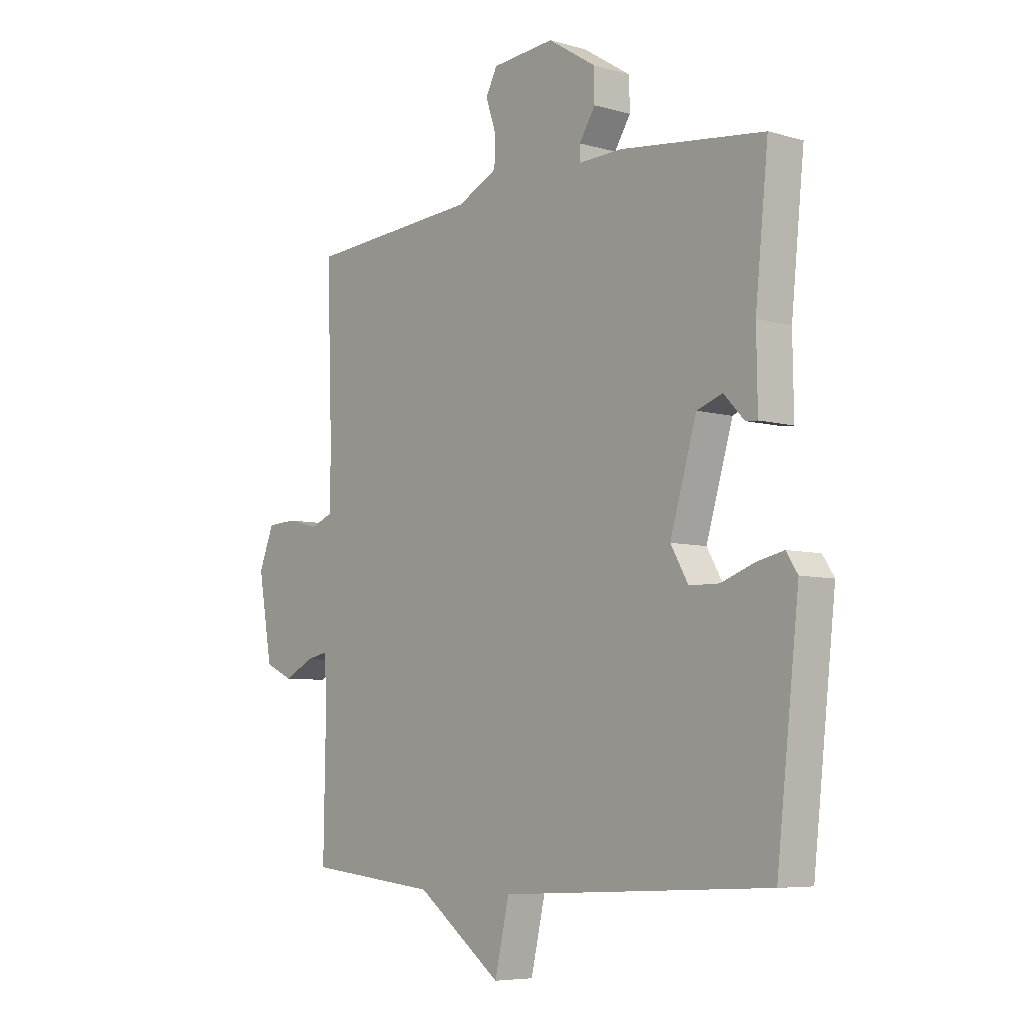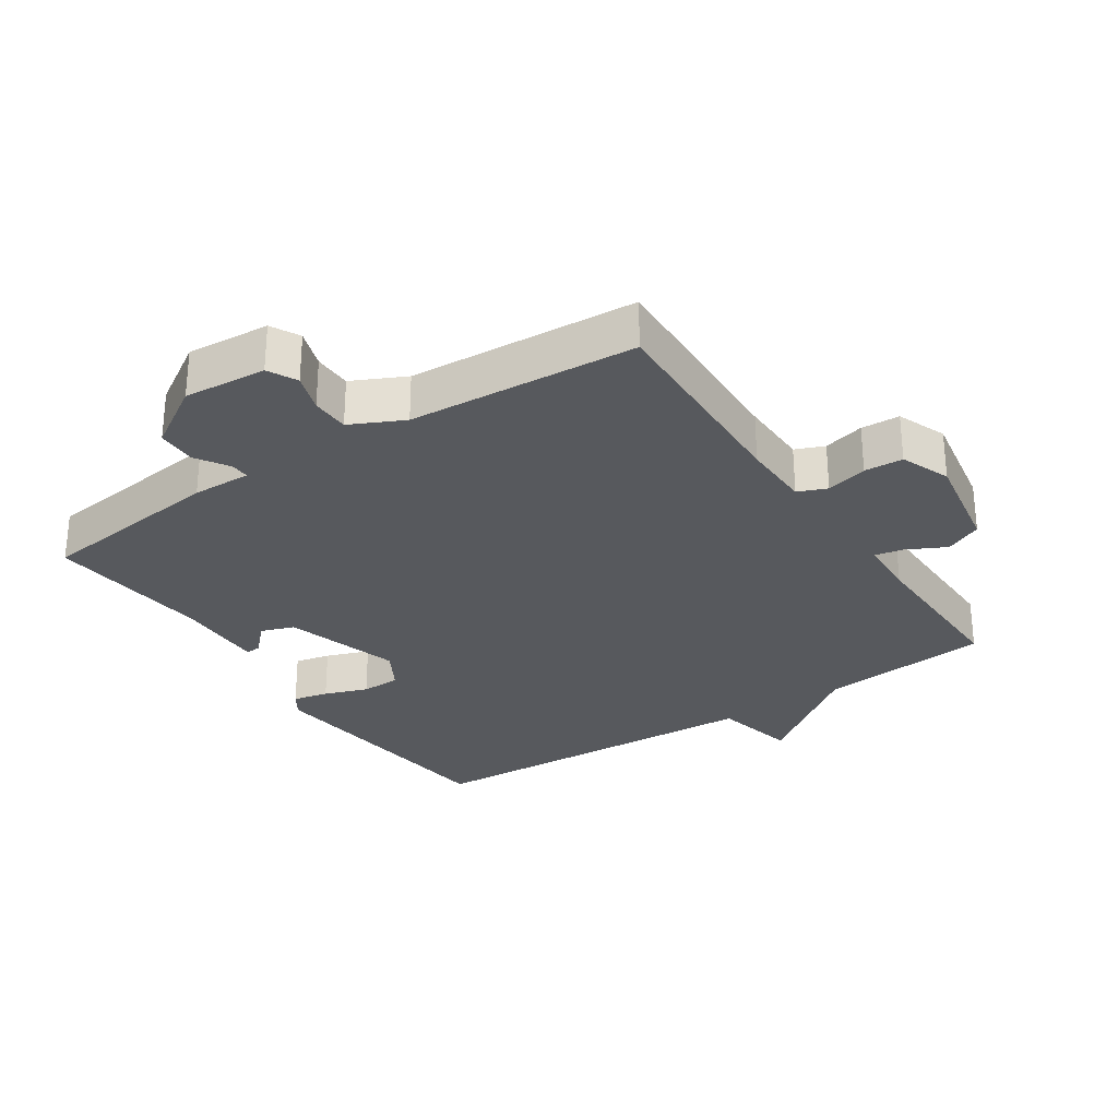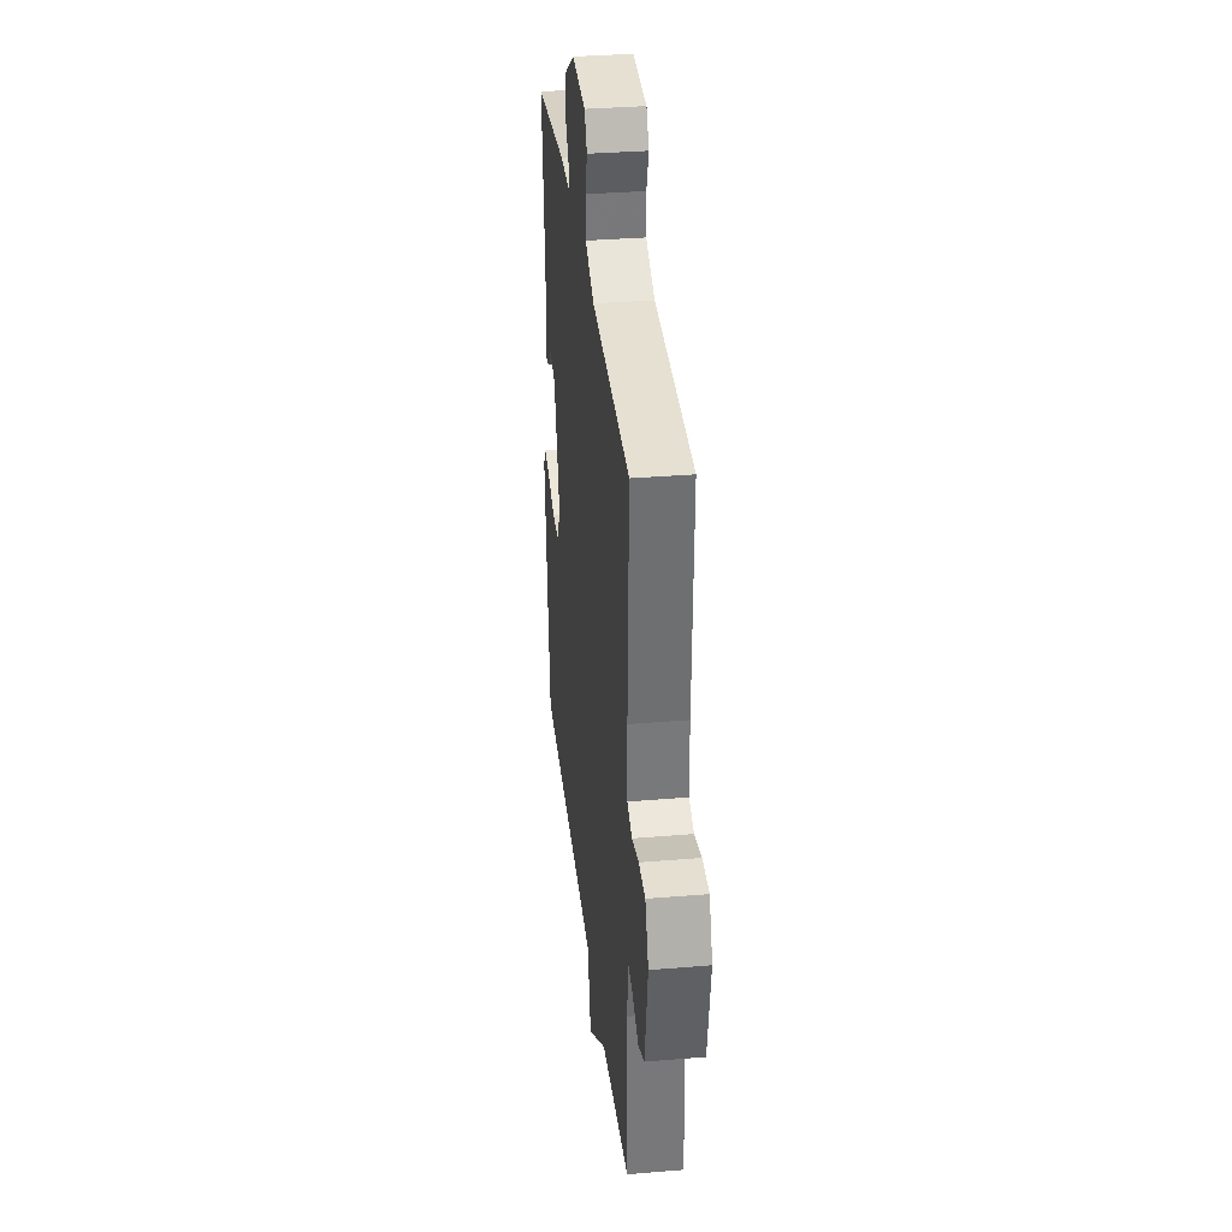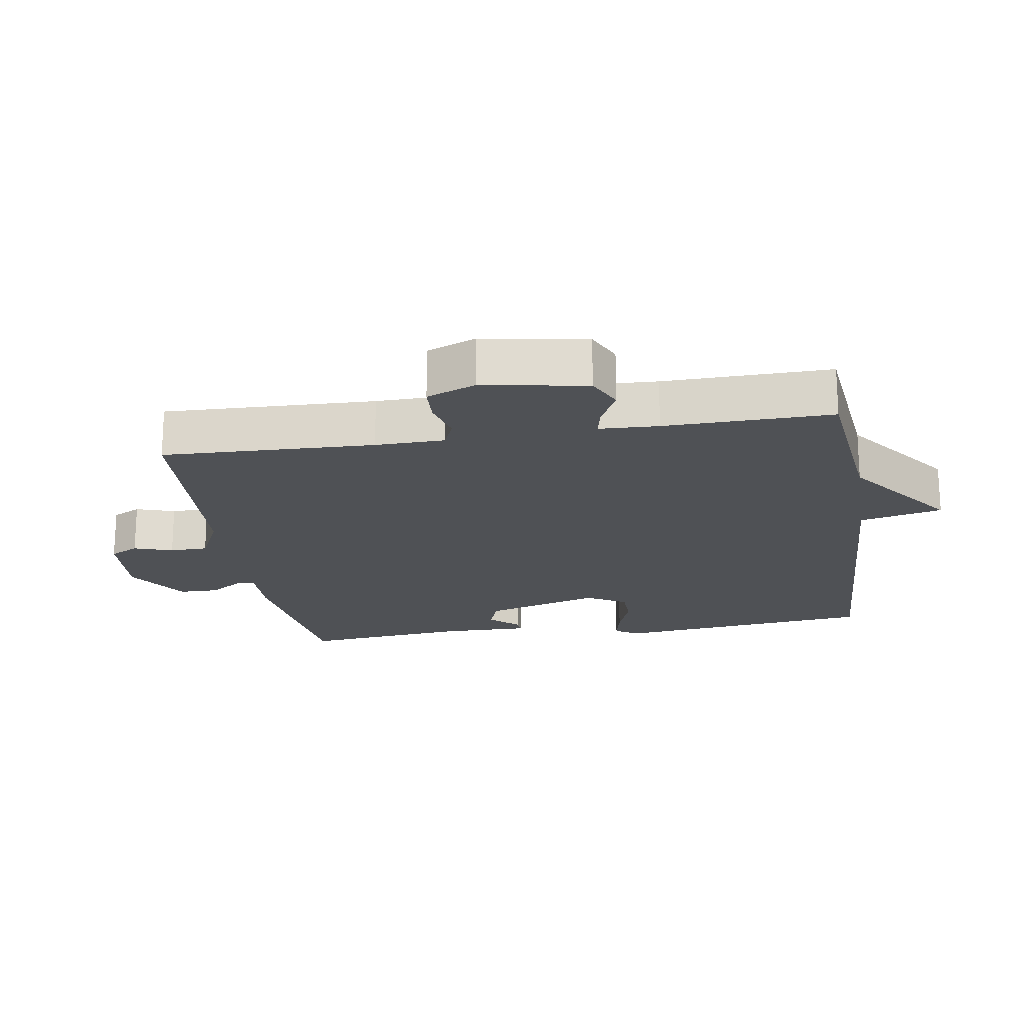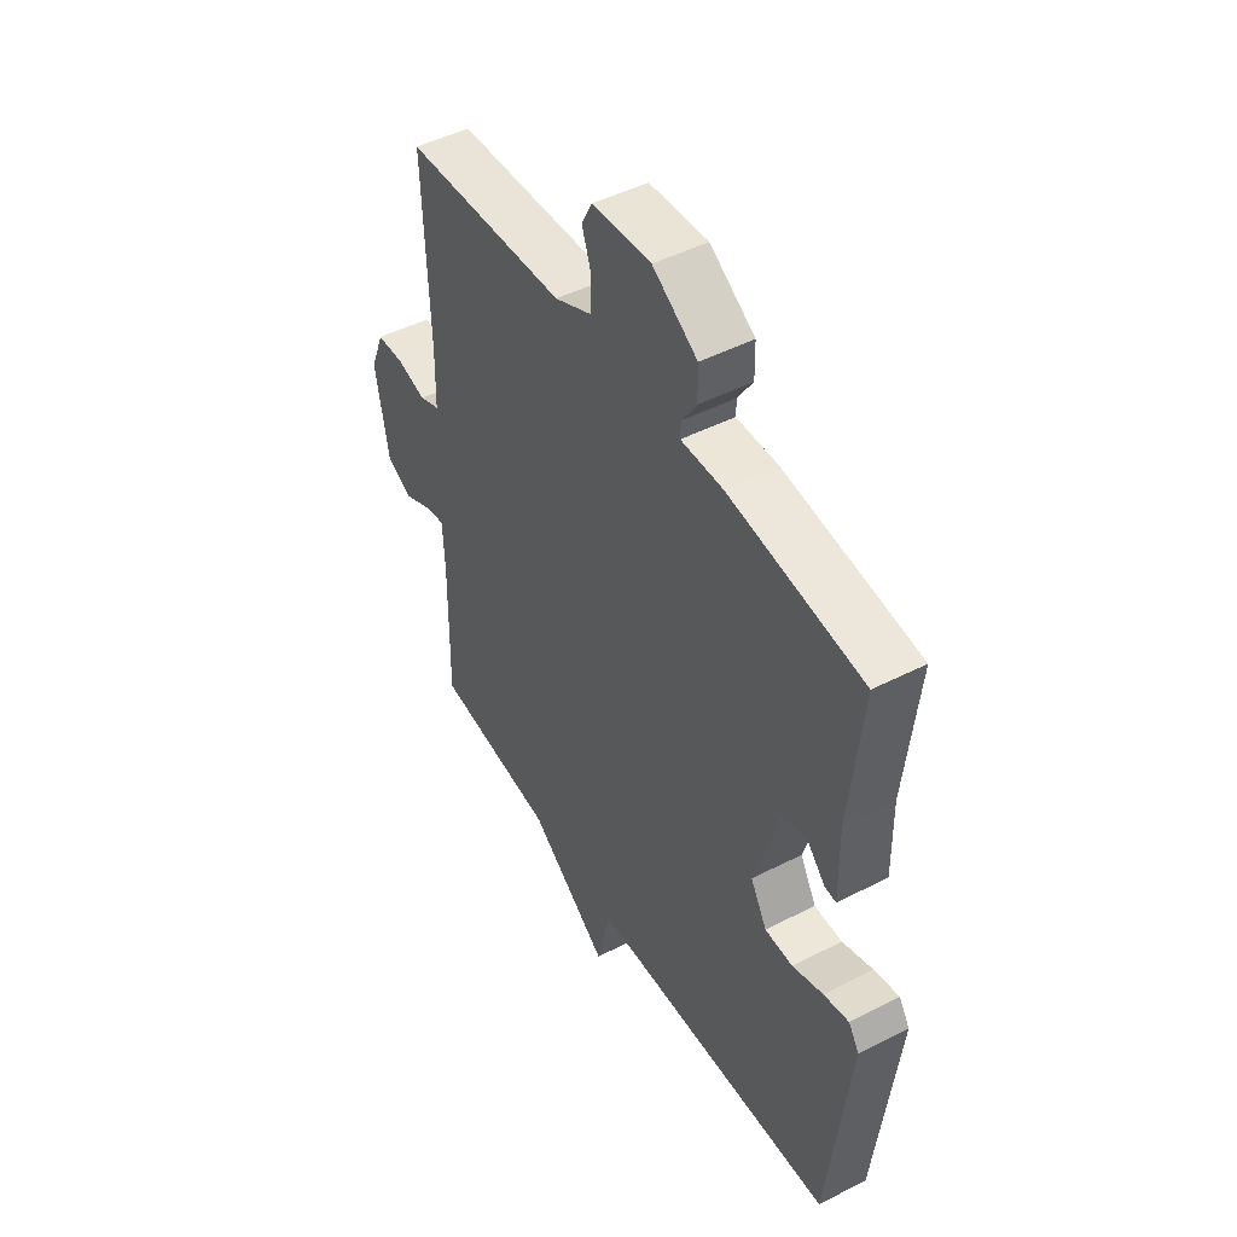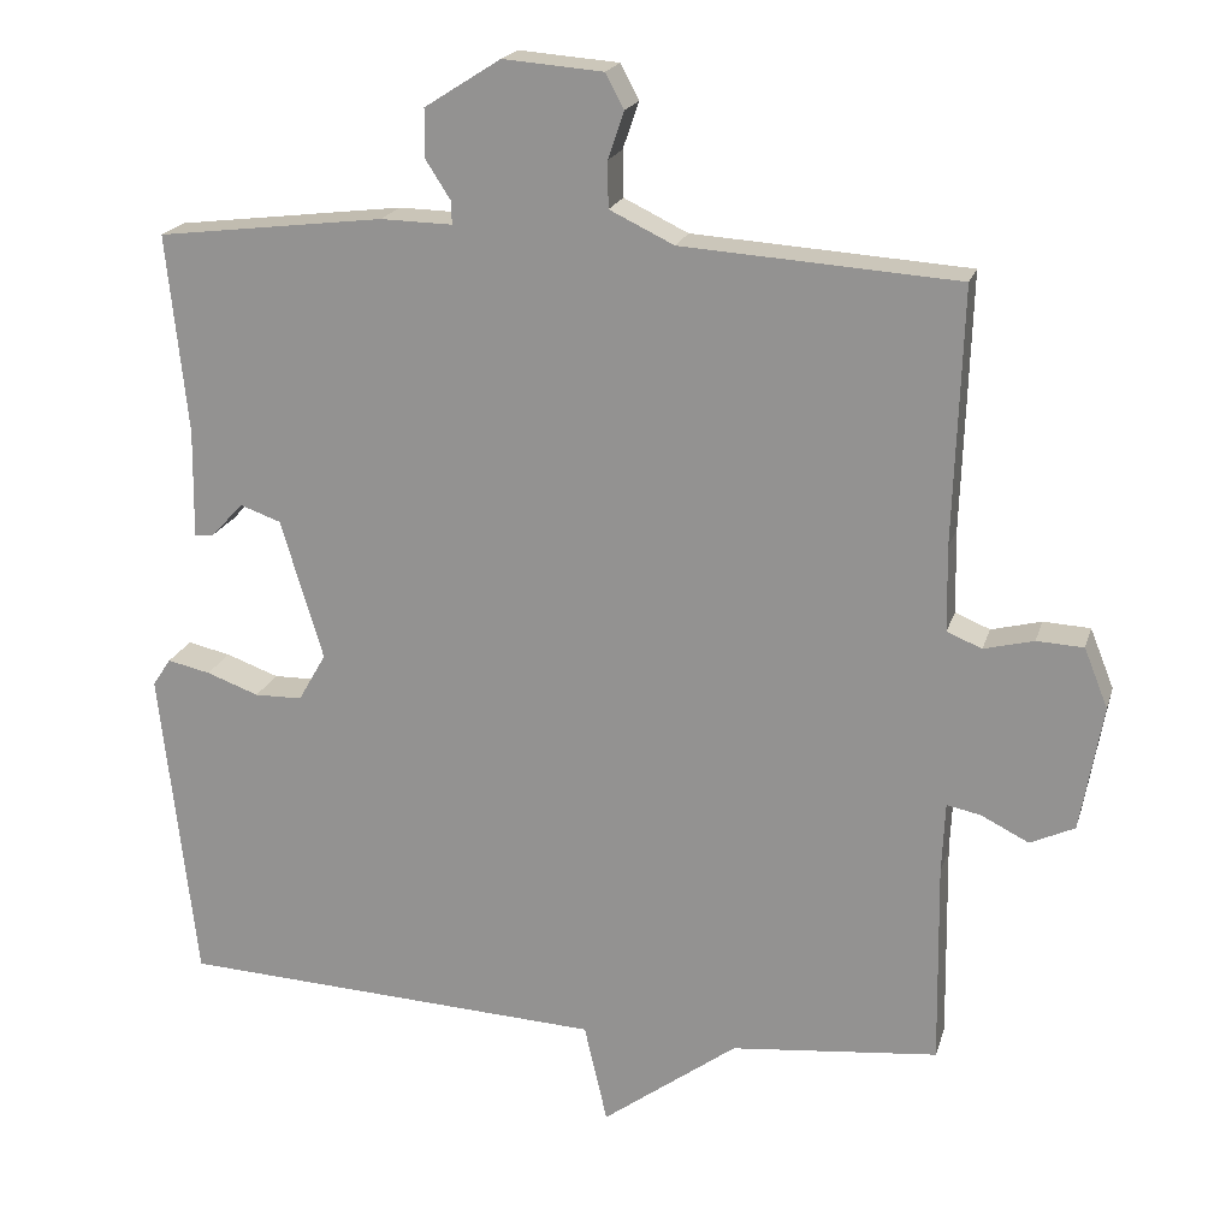
<metadata>
{"format":"obj","ext":"obj","renderer":"f3d","projection":"perspective","resolution":1024,"background":"white","views":[{"elev":-6.5,"azim":-130.2,"up":"+Z"},{"elev":-29.0,"azim":33.6,"up":"+Y"},{"elev":33.8,"azim":83.5,"up":"+Z"},{"elev":-19.7,"azim":99.2,"up":"+Y"},{"elev":47.9,"azim":-119.9,"up":"+Z"},{"elev":19.8,"azim":14.8,"up":"+Z"}]}
</metadata>
<code>
v -0.5 0.07 0.5
v -0.213 0.07 0.535
v -0.123 0.07 0.533
v -0.124 0.07 0.562
v -0.156 0.07 0.612
v -0.155 0.07 0.672
v -0.059 0.07 0.733
v 0.067 0.07 0.723
v 0.09 0.07 0.679
v 0.07 0.07 0.62
v 0.071 0.07 0.562
v 0.152 0.07 0.523
v 0.5 0.07 0.5
v 0.489 0.07 0.177
v 0.491 0.07 0.071
v 0.535 0.07 0.053
v 0.598 0.07 0.069
v 0.657 0.07 0.066
v 0.687 0.07 -0.009
v 0.659 0.07 -0.168
v 0.603 0.07 -0.194
v 0.543 0.07 -0.164
v 0.5 0.07 -0.155
v 0.496 0.07 -0.245
v 0.5 0.07 -0.5
v 0.238 0.07 -0.527
v 0.067 0.07 -0.653
v 0.038 0.07 -0.527
v -0.5 0.07 -0.5
v -0.545 0.07 -0.099
v -0.522 0.07 -0.064
v -0.468 0.07 -0.076
v -0.402 0.07 -0.1
v -0.342 0.07 -0.099
v -0.307 0.07 -0.038
v -0.36 0.07 0.139
v -0.411 0.07 0.157
v -0.452 0.07 0.114
v -0.476 0.07 0.112
v -0.474 0.07 0.249
v -0.5 0 0.5
v -0.213 0 0.535
v -0.123 0 0.533
v -0.124 0 0.562
v -0.156 0 0.612
v -0.155 0 0.672
v -0.059 0 0.733
v 0.067 0 0.723
v 0.09 0 0.679
v 0.07 0 0.62
v 0.071 0 0.562
v 0.152 0 0.523
v 0.5 0 0.5
v 0.489 0 0.177
v 0.491 0 0.071
v 0.535 0 0.053
v 0.598 0 0.069
v 0.657 0 0.066
v 0.687 0 -0.009
v 0.659 0 -0.168
v 0.603 0 -0.194
v 0.543 0 -0.164
v 0.5 0 -0.155
v 0.496 0 -0.245
v 0.5 0 -0.5
v 0.238 0 -0.527
v 0.067 0 -0.653
v 0.038 0 -0.527
v -0.5 0 -0.5
v -0.545 0 -0.099
v -0.522 0 -0.064
v -0.468 0 -0.076
v -0.402 0 -0.1
v -0.342 0 -0.099
v -0.307 0 -0.038
v -0.36 0 0.139
v -0.411 0 0.157
v -0.452 0 0.114
v -0.476 0 0.112
v -0.474 0 0.249
f 37 38 39 40
f 1 2 3
f 40 1 3
f 37 40 3
f 36 37 3
f 35 36 3
f 31 32 33
f 30 31 33
f 29 30 33
f 28 29 33
f 28 33 34
f 26 27 28
f 28 34 35
f 26 28 35
f 25 26 35
f 24 25 35
f 20 21 22
f 19 20 22
f 18 19 22
f 17 18 22
f 16 17 22
f 15 16 22 23
f 12 13 14
f 11 12 14 15
f 8 9 10
f 7 8 10
f 6 7 10
f 5 6 10
f 4 5 10
f 3 4 10 11
f 23 24 35
f 15 23 35
f 11 15 35
f 3 11 35
f 80 79 78 77
f 43 42 41
f 43 41 80
f 43 80 77
f 43 77 76
f 43 76 75
f 73 72 71
f 73 71 70
f 73 70 69
f 73 69 68
f 74 73 68
f 68 67 66
f 75 74 68
f 75 68 66
f 75 66 65
f 75 65 64
f 62 61 60
f 62 60 59
f 62 59 58
f 62 58 57
f 62 57 56
f 63 62 56 55
f 54 53 52
f 55 54 52 51
f 50 49 48
f 50 48 47
f 50 47 46
f 50 46 45
f 50 45 44
f 51 50 44 43
f 75 64 63
f 75 63 55
f 75 55 51
f 75 51 43
f 1 41 42 2
f 2 42 43 3
f 3 43 44 4
f 4 44 45 5
f 5 45 46 6
f 6 46 47 7
f 7 47 48 8
f 8 48 49 9
f 9 49 50 10
f 10 50 51 11
f 11 51 52 12
f 12 52 53 13
f 13 53 54 14
f 14 54 55 15
f 15 55 56 16
f 16 56 57 17
f 17 57 58 18
f 18 58 59 19
f 19 59 60 20
f 20 60 61 21
f 21 61 62 22
f 22 62 63 23
f 23 63 64 24
f 24 64 65 25
f 25 65 66 26
f 26 66 67 27
f 27 67 68 28
f 28 68 69 29
f 29 69 70 30
f 30 70 71 31
f 31 71 72 32
f 32 72 73 33
f 33 73 74 34
f 34 74 75 35
f 35 75 76 36
f 36 76 77 37
f 37 77 78 38
f 38 78 79 39
f 39 79 80 40
f 40 80 41 1

</code>
